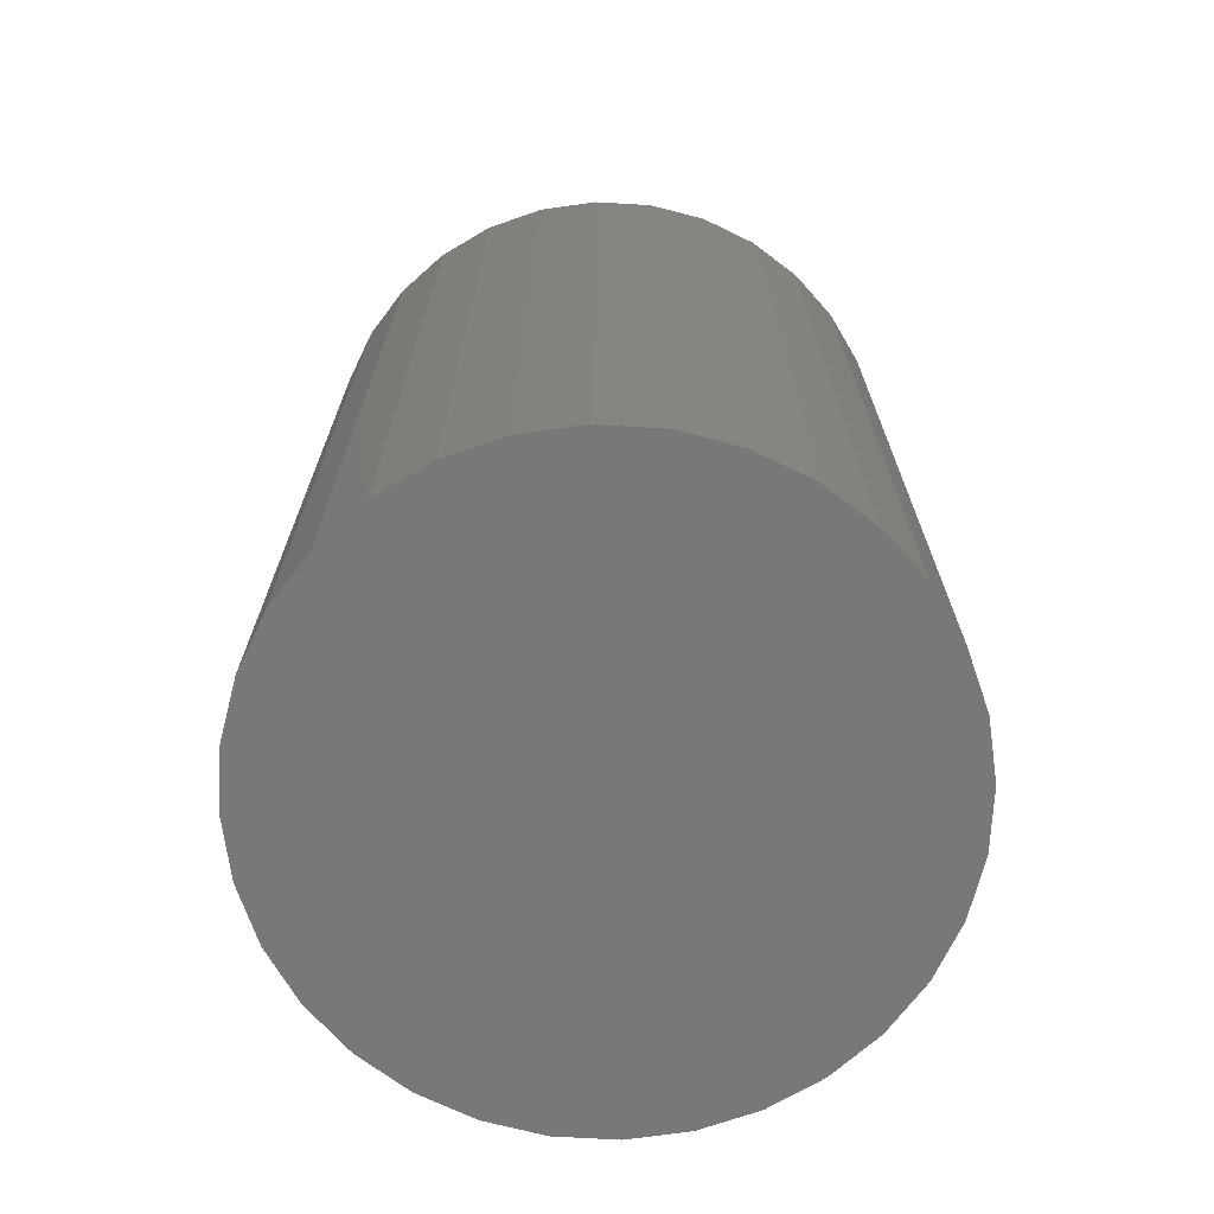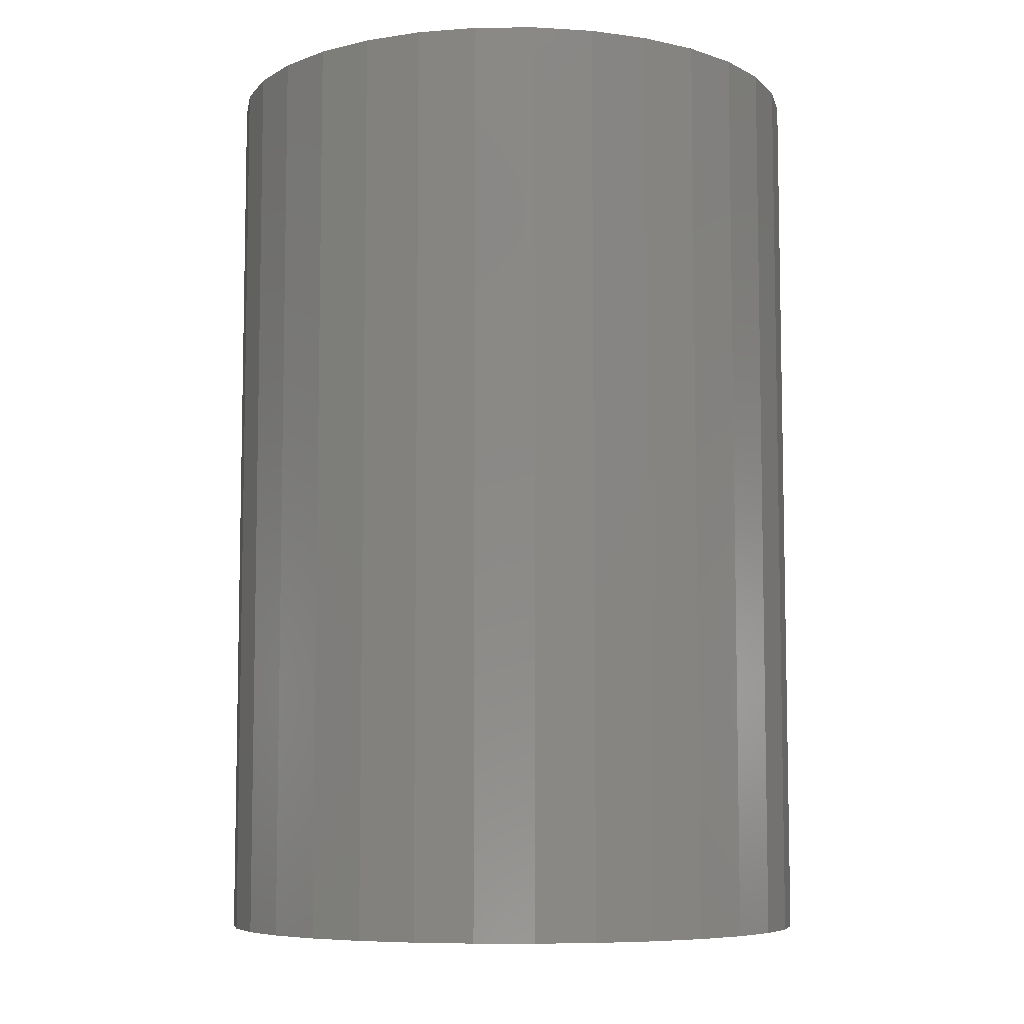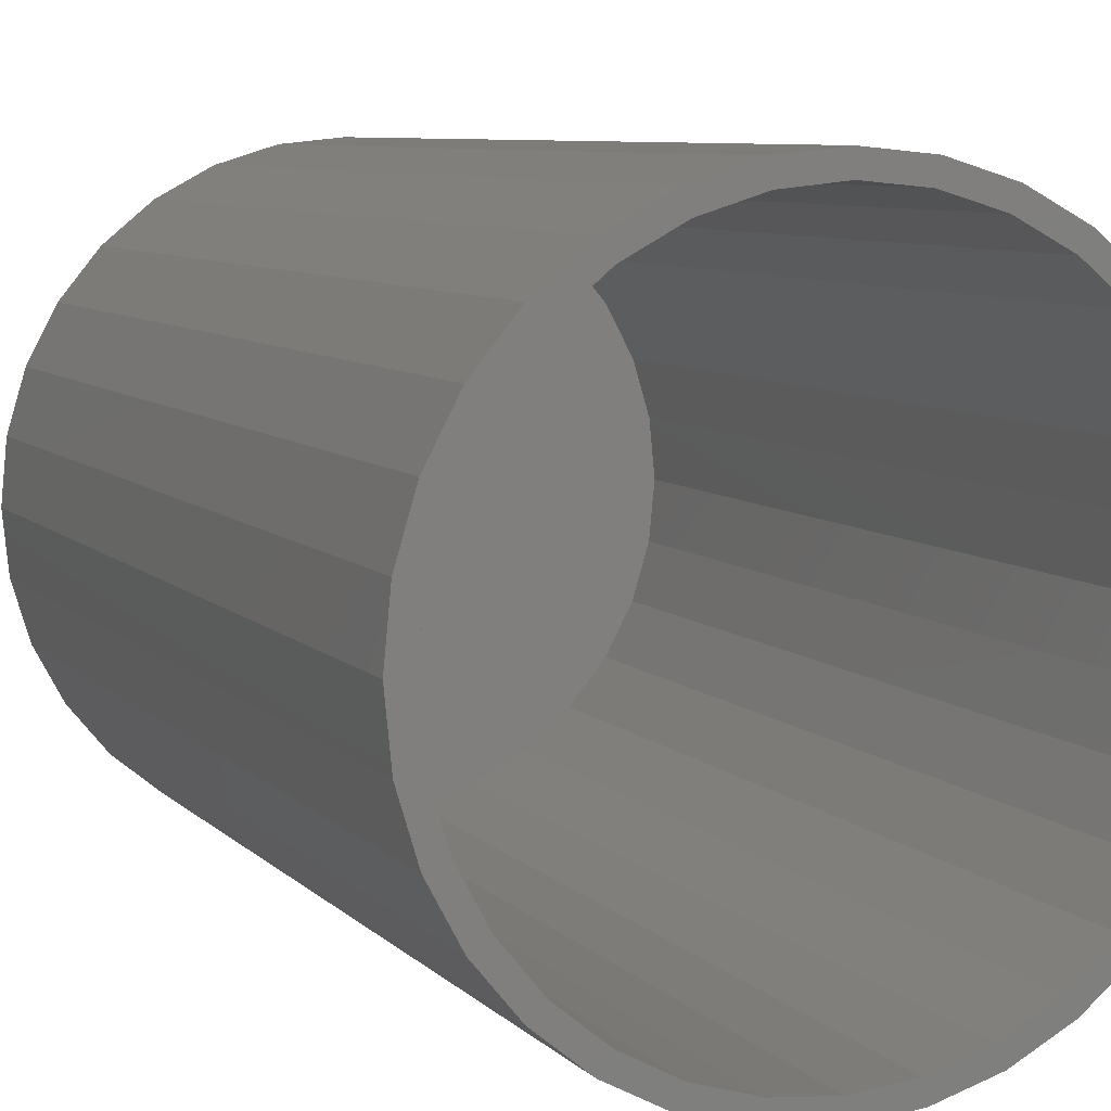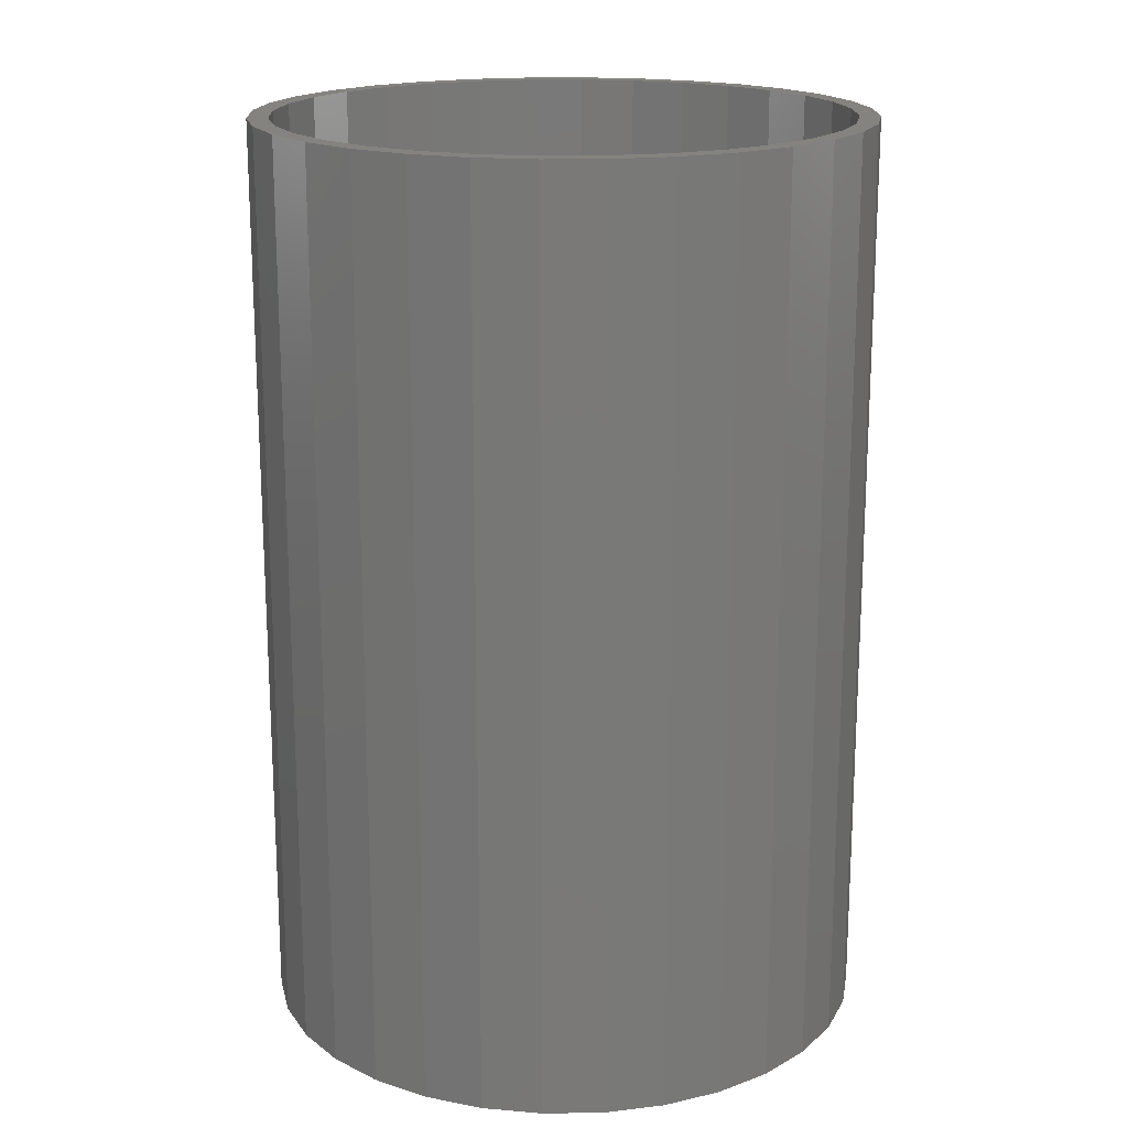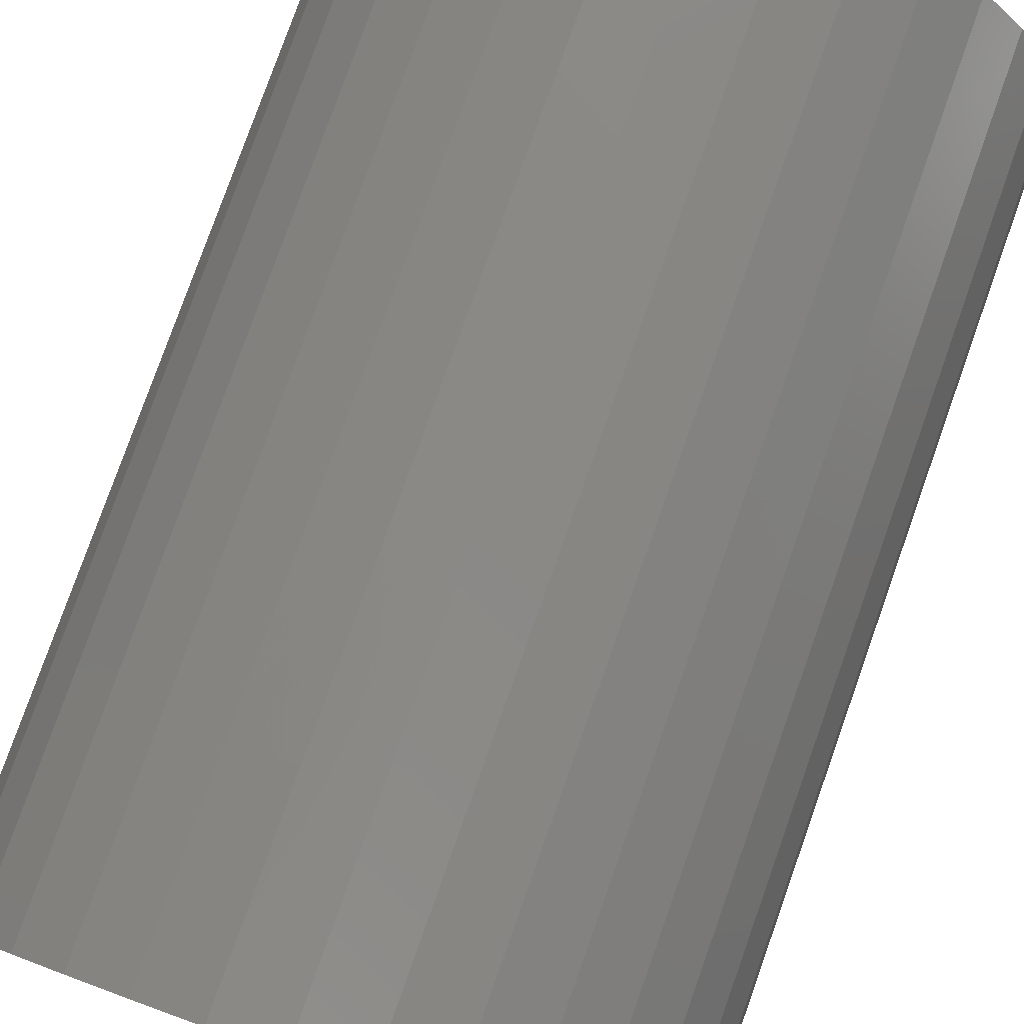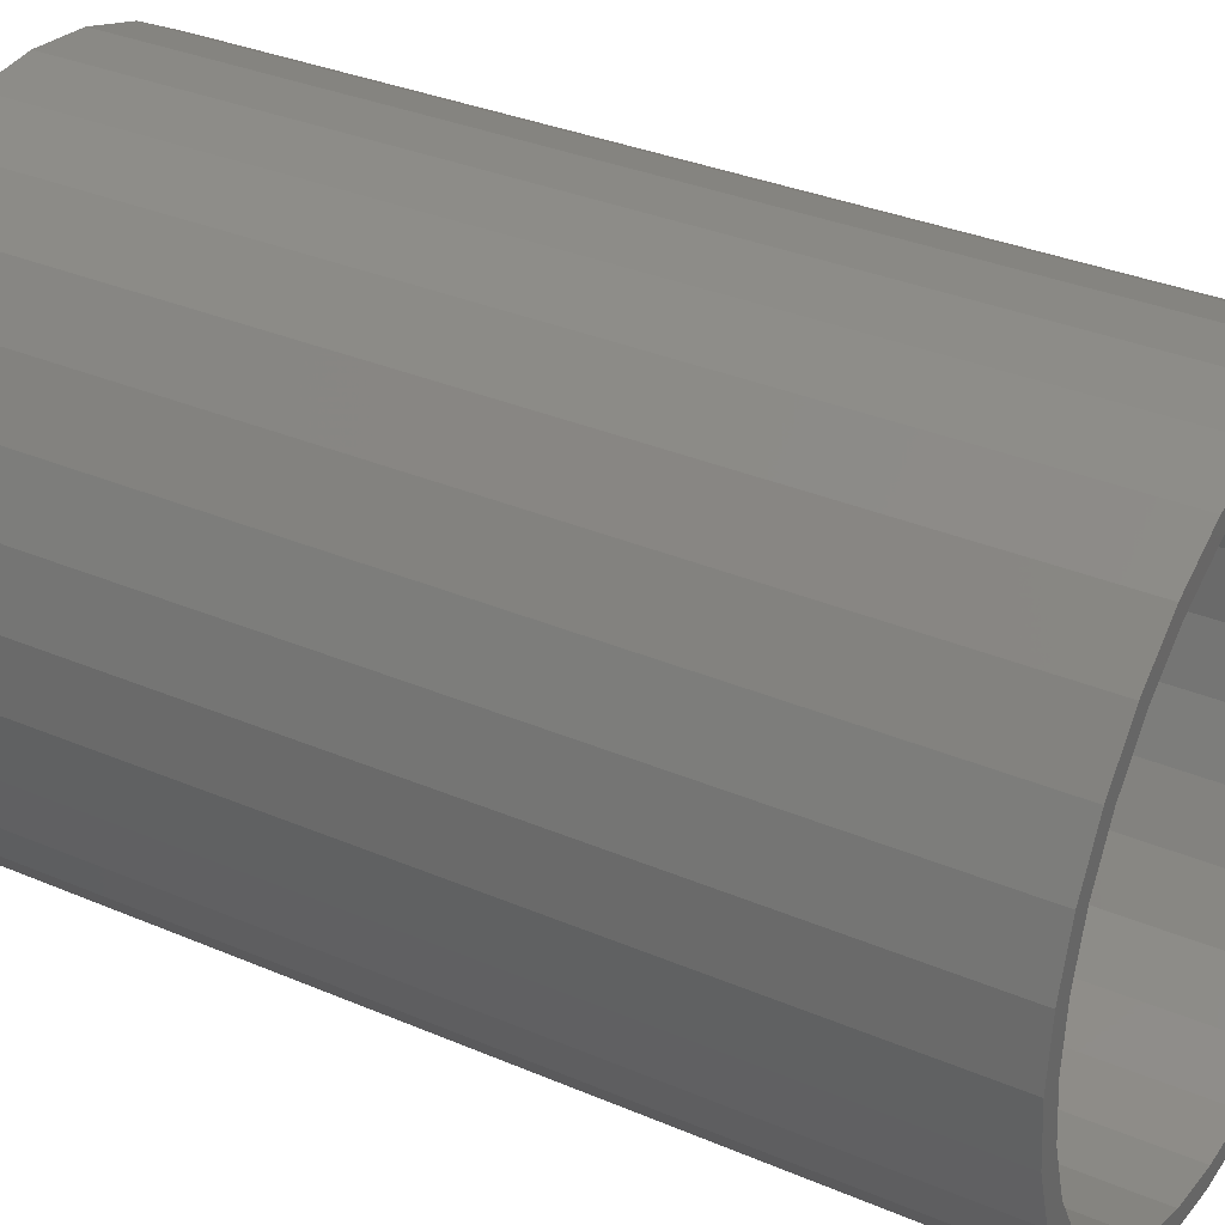
<metadata>
{"format":"stl","ext":"stl","renderer":"f3d","projection":"perspective","resolution":1024,"background":"white","views":[{"elev":-70.7,"azim":148.6,"up":"+Y"},{"elev":-7.3,"azim":-60.5,"up":"+Y"},{"elev":7.6,"azim":156.8,"up":"+Z"},{"elev":18.0,"azim":-86.1,"up":"+Y"},{"elev":79.6,"azim":19.6,"up":"+Z"},{"elev":33.1,"azim":120.5,"up":"+Z"}]}
</metadata>
<code>
# stl→obj: 128 verts, 252 faces
v -0.03903 5.05e-17 0.2268
v 0.006086 5.551e-17 0.2313
v 0.006086 1.11e-16 0.2156
v -0.08241 4.569e-17 -0.2136
v -0.07643 1.019e-16 -0.1992
v -0.03598 1.064e-16 -0.2115
v 0.006086 1.11e-16 -0.2156
v -0.03903 5.05e-17 -0.2268
v 0.006086 5.551e-17 -0.2313
v 0.0512 6.052e-17 0.2268
v 0.09458 6.534e-17 0.2136
v 0.04815 1.157e-16 0.2115
v 0.0886 1.202e-16 0.1992
v 0.0886 1.202e-16 -0.1992
v 0.1346 6.977e-17 -0.1923
v 0.09458 6.534e-17 -0.2136
v 0.04815 1.157e-16 -0.2115
v 0.0512 6.052e-17 -0.2268
v -0.08241 4.569e-17 0.2136
v -0.03598 1.064e-16 0.2115
v -0.07643 1.019e-16 0.1992
v -0.1224 4.125e-17 0.1923
v -0.1137 9.772e-17 0.1793
v -0.1464 9.409e-17 0.1525
v -0.1574 3.736e-17 0.1635
v -0.1732 9.112e-17 0.1198
v -0.1862 3.416e-17 0.1285
v -0.1931 8.891e-17 0.08252
v -0.2076 3.179e-17 0.0885
v -0.2054 8.754e-17 0.04207
v -0.2207 3.033e-17 0.04511
v -0.2095 8.708e-17 -9.192e-17
v -0.2252 2.984e-17 -9.599e-17
v -0.2054 8.754e-17 -0.04207
v -0.2207 3.033e-17 -0.04511
v -0.1931 8.891e-17 -0.08252
v -0.2076 3.179e-17 -0.0885
v -0.1732 9.112e-17 -0.1198
v -0.1862 3.416e-17 -0.1285
v -0.1464 9.409e-17 -0.1525
v -0.1574 3.736e-17 -0.1635
v -0.1137 9.772e-17 -0.1793
v -0.1224 4.125e-17 -0.1923
v 0.1259 1.243e-16 -0.1793
v 0.1586 1.279e-16 -0.1525
v 0.1696 7.367e-17 -0.1635
v 0.1854 1.309e-16 -0.1198
v 0.1984 7.686e-17 -0.1285
v 0.2053 1.331e-16 -0.08252
v 0.2197 7.923e-17 -0.0885
v 0.2176 1.345e-16 -0.04207
v 0.2329 8.069e-17 -0.04511
v 0.2217 1.35e-16 -4.898e-17
v 0.2373 8.119e-17 -4.993e-17
v 0.2176 1.345e-16 0.04207
v 0.2329 8.069e-17 0.04511
v 0.2053 1.331e-16 0.08252
v 0.2197 7.923e-17 0.0885
v 0.1854 1.309e-16 0.1198
v 0.1984 7.686e-17 0.1285
v 0.1586 1.279e-16 0.1525
v 0.1696 7.367e-17 0.1635
v 0.1259 1.243e-16 0.1793
v 0.1346 6.977e-17 0.1923
v 0.04815 -0.6797 -0.2115
v 0.0886 -0.6797 -0.1992
v 0.1259 -0.6797 -0.1793
v 0.1586 -0.6797 -0.1525
v 0.1854 -0.6797 -0.1198
v 0.2053 -0.6797 -0.08252
v 0.2176 -0.6797 -0.04207
v 0.2217 -0.6797 5.454e-17
v 0.006086 -0.6797 -0.2156
v -0.03598 -0.6797 -0.2115
v -0.07643 -0.6797 -0.1992
v -0.1137 -0.6797 -0.1793
v -0.1464 -0.6797 -0.1525
v -0.1732 -0.6797 -0.1198
v -0.1931 -0.6797 -0.08252
v -0.2054 -0.6797 -0.04207
v -0.2095 -0.6797 -9.192e-17
v -0.03598 -0.6797 0.2115
v -0.07643 -0.6797 0.1992
v -0.1137 -0.6797 0.1793
v -0.1464 -0.6797 0.1525
v -0.1732 -0.6797 0.1198
v -0.1931 -0.6797 0.08252
v -0.2054 -0.6797 0.04207
v 0.006086 -0.6797 0.2156
v 0.04815 -0.6797 0.2115
v 0.0886 -0.6797 0.1992
v 0.1259 -0.6797 0.1793
v 0.1586 -0.6797 0.1525
v 0.1854 -0.6797 0.1198
v 0.2053 -0.6797 0.08252
v 0.2176 -0.6797 0.04207
v -0.03903 -0.6953 0.2268
v 0.0512 -0.6953 0.2268
v 0.006086 -0.6953 0.2313
v -0.08241 -0.6953 0.2136
v 0.09458 -0.6953 0.2136
v 0.09458 -0.6953 -0.2136
v -0.03903 -0.6953 -0.2268
v 0.0512 -0.6953 -0.2268
v 0.006086 -0.6953 -0.2313
v 0.1346 -0.6953 0.1923
v -0.1224 -0.6953 0.1923
v 0.1696 -0.6953 0.1635
v -0.1574 -0.6953 0.1635
v 0.1984 -0.6953 0.1285
v -0.1862 -0.6953 0.1285
v 0.2197 -0.6953 0.0885
v -0.2076 -0.6953 0.0885
v 0.2329 -0.6953 0.04511
v -0.2207 -0.6953 0.04511
v 0.2373 -0.6953 -4.993e-17
v -0.2252 -0.6953 -9.599e-17
v 0.2329 -0.6953 -0.04511
v -0.2207 -0.6953 -0.04511
v 0.2197 -0.6953 -0.0885
v -0.2076 -0.6953 -0.0885
v 0.1984 -0.6953 -0.1285
v -0.1862 -0.6953 -0.1285
v 0.1696 -0.6953 -0.1635
v -0.1574 -0.6953 -0.1635
v 0.1346 -0.6953 -0.1923
v -0.1224 -0.6953 -0.1923
v -0.08241 -0.6953 -0.2136
f 1 2 3
f 4 5 6
f 7 4 6
f 8 4 7
f 9 8 7
f 3 2 10
f 11 3 10
f 12 3 11
f 13 12 11
f 14 15 16
f 17 14 16
f 16 7 17
f 7 16 18
f 18 9 7
f 19 1 3
f 19 3 20
f 19 20 21
f 19 21 22
f 21 23 22
f 22 23 24
f 22 24 25
f 25 24 26
f 25 26 27
f 27 26 28
f 27 28 29
f 29 28 30
f 29 30 31
f 31 30 32
f 31 32 33
f 33 32 34
f 33 34 35
f 35 34 36
f 35 36 37
f 37 36 38
f 37 38 39
f 39 38 40
f 39 40 41
f 41 40 42
f 41 42 43
f 43 42 5
f 43 5 4
f 14 44 15
f 15 44 45
f 15 45 46
f 46 45 47
f 46 47 48
f 48 47 49
f 48 49 50
f 50 49 51
f 50 51 52
f 52 51 53
f 52 53 54
f 54 53 55
f 54 55 56
f 56 55 57
f 56 57 58
f 58 57 59
f 58 59 60
f 60 59 61
f 60 61 62
f 62 61 63
f 62 63 64
f 64 63 13
f 64 13 11
f 7 65 17
f 17 65 66
f 17 66 14
f 14 66 67
f 14 67 44
f 44 67 68
f 44 68 45
f 45 68 69
f 45 69 47
f 47 69 70
f 47 70 49
f 49 70 71
f 49 71 51
f 51 71 72
f 51 72 53
f 65 7 73
f 73 7 6
f 73 6 74
f 74 6 5
f 74 5 75
f 75 5 42
f 75 42 76
f 76 42 40
f 76 40 77
f 77 40 38
f 77 38 78
f 78 38 36
f 78 36 79
f 79 36 34
f 79 34 80
f 80 34 32
f 80 32 81
f 3 82 20
f 20 82 83
f 20 83 21
f 21 83 84
f 21 84 23
f 23 84 85
f 23 85 24
f 24 85 86
f 24 86 26
f 26 86 87
f 26 87 28
f 28 87 88
f 28 88 30
f 30 88 81
f 30 81 32
f 82 3 89
f 89 3 12
f 89 12 90
f 90 12 13
f 90 13 91
f 91 13 63
f 91 63 92
f 92 63 61
f 92 61 93
f 93 61 59
f 93 59 94
f 94 59 57
f 94 57 95
f 95 57 55
f 95 55 96
f 96 55 53
f 96 53 72
f 89 90 82
f 83 82 90
f 91 83 90
f 65 74 66
f 73 74 65
f 74 75 66
f 66 75 76
f 66 76 67
f 67 76 77
f 67 77 68
f 68 77 78
f 68 78 69
f 69 78 79
f 69 79 70
f 70 79 80
f 70 80 71
f 71 80 81
f 71 81 72
f 72 81 88
f 72 88 96
f 96 88 87
f 96 87 95
f 95 87 86
f 95 86 94
f 94 86 85
f 94 85 93
f 93 85 84
f 93 84 92
f 92 84 83
f 92 83 91
f 97 98 99
f 98 97 100
f 98 100 101
f 102 103 104
f 104 103 105
f 101 100 106
f 106 100 107
f 106 107 108
f 108 107 109
f 108 109 110
f 110 109 111
f 110 111 112
f 112 111 113
f 112 113 114
f 114 113 115
f 114 115 116
f 116 115 117
f 116 117 118
f 118 117 119
f 118 119 120
f 120 119 121
f 120 121 122
f 122 121 123
f 122 123 124
f 124 123 125
f 124 125 126
f 126 125 127
f 126 127 102
f 102 127 128
f 102 128 103
f 54 116 52
f 52 116 118
f 52 118 50
f 50 118 120
f 50 120 48
f 48 120 122
f 48 122 46
f 46 122 124
f 46 124 15
f 15 124 126
f 15 126 16
f 16 126 102
f 16 102 18
f 18 102 104
f 18 104 9
f 9 104 105
f 9 105 8
f 8 105 103
f 8 103 4
f 4 103 128
f 4 128 43
f 43 128 127
f 43 127 41
f 41 127 125
f 41 125 39
f 39 125 123
f 39 123 37
f 37 123 121
f 37 121 35
f 35 121 119
f 35 119 33
f 33 119 117
f 33 117 31
f 31 117 115
f 31 115 29
f 29 115 113
f 29 113 27
f 27 113 111
f 27 111 25
f 25 111 109
f 25 109 22
f 22 109 107
f 22 107 19
f 19 107 100
f 19 100 1
f 1 100 97
f 1 97 2
f 2 97 99
f 2 99 10
f 10 99 98
f 10 98 11
f 11 98 101
f 11 101 64
f 64 101 106
f 64 106 62
f 62 106 108
f 62 108 60
f 60 108 110
f 60 110 58
f 58 110 112
f 58 112 56
f 56 112 114
f 56 114 54
f 54 114 116

</code>
